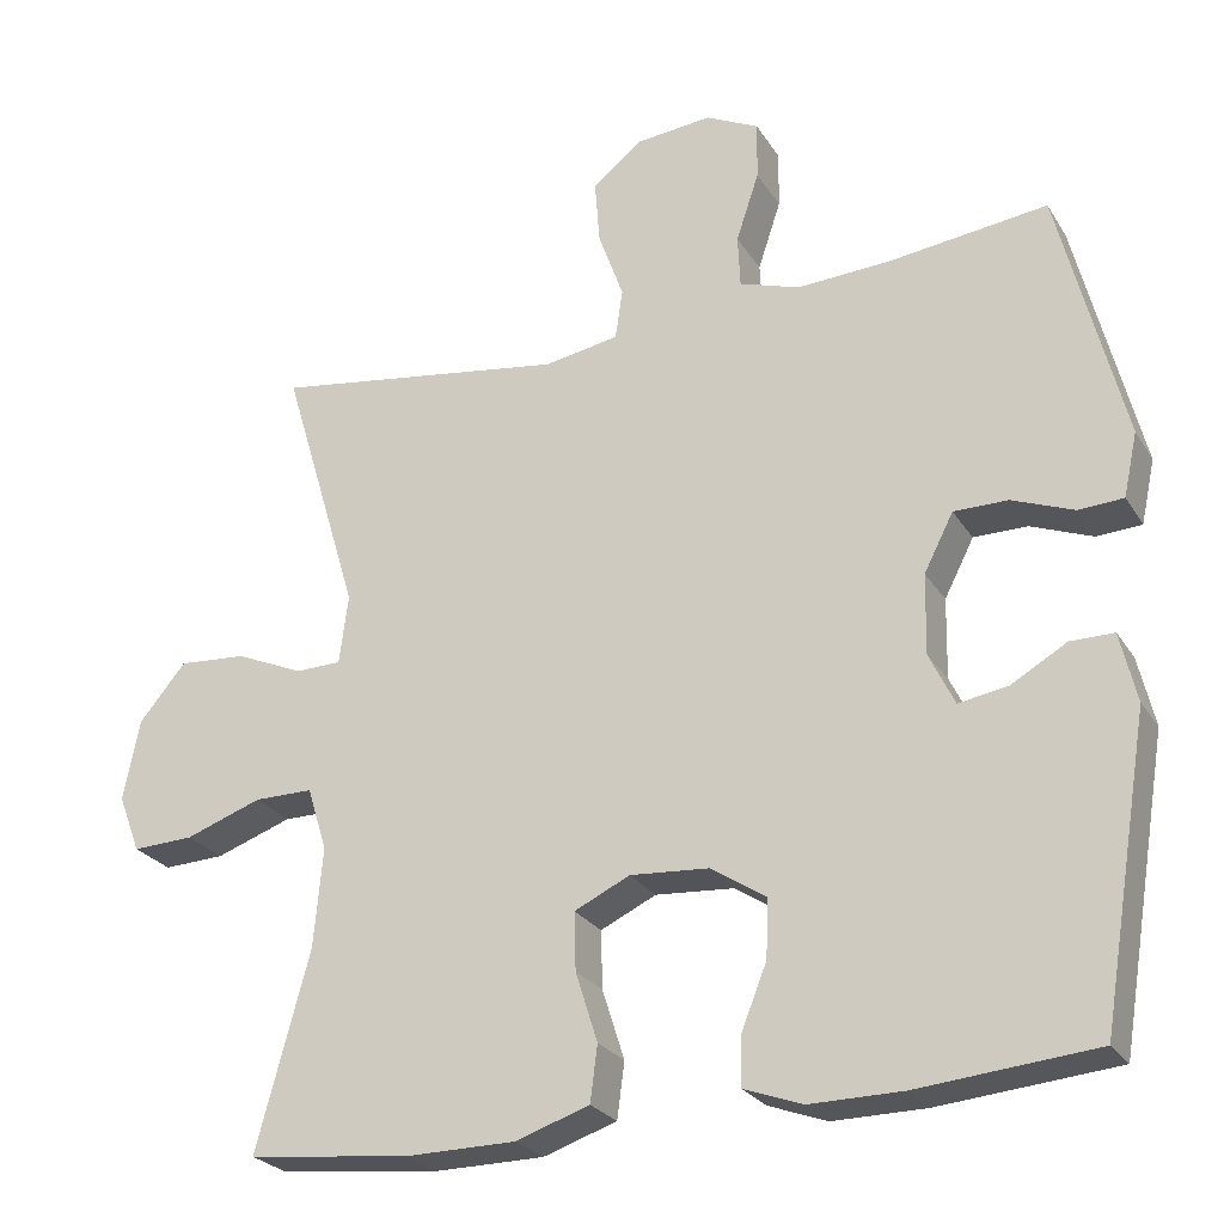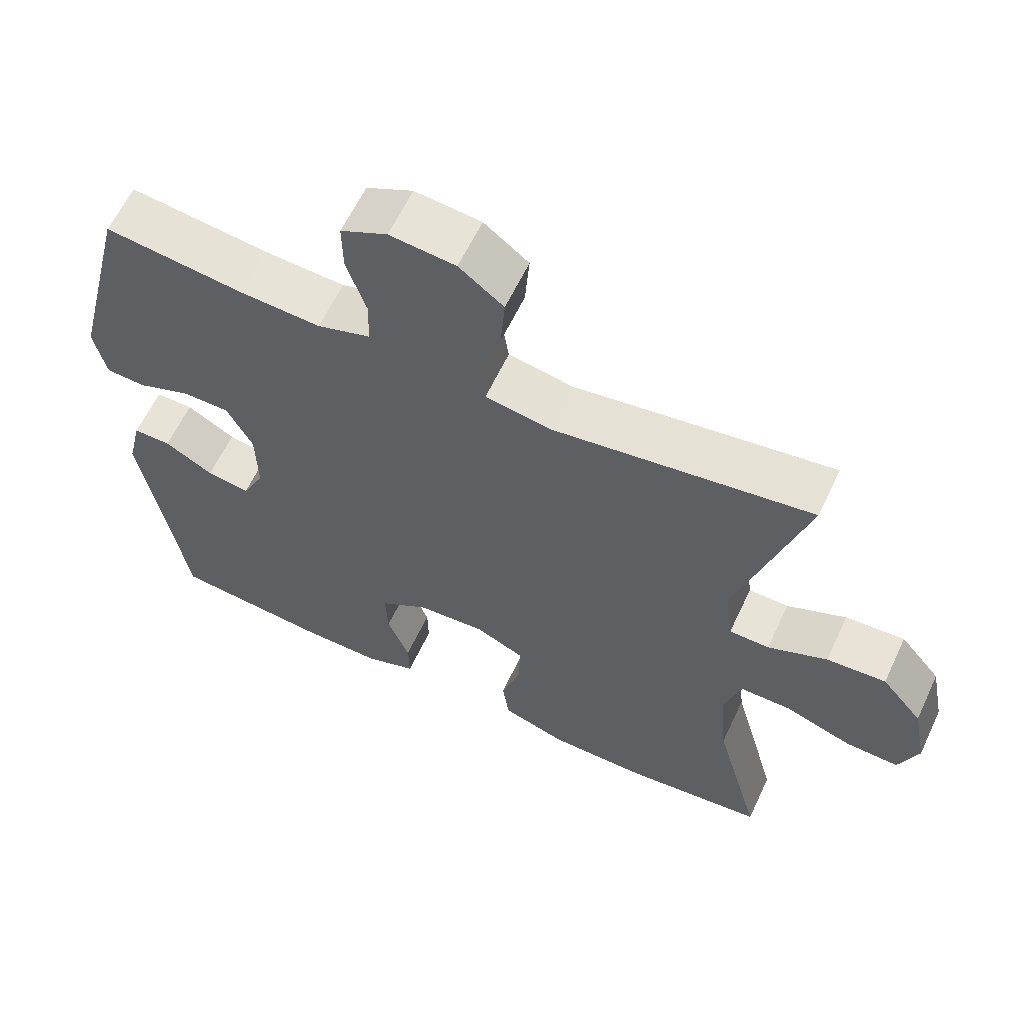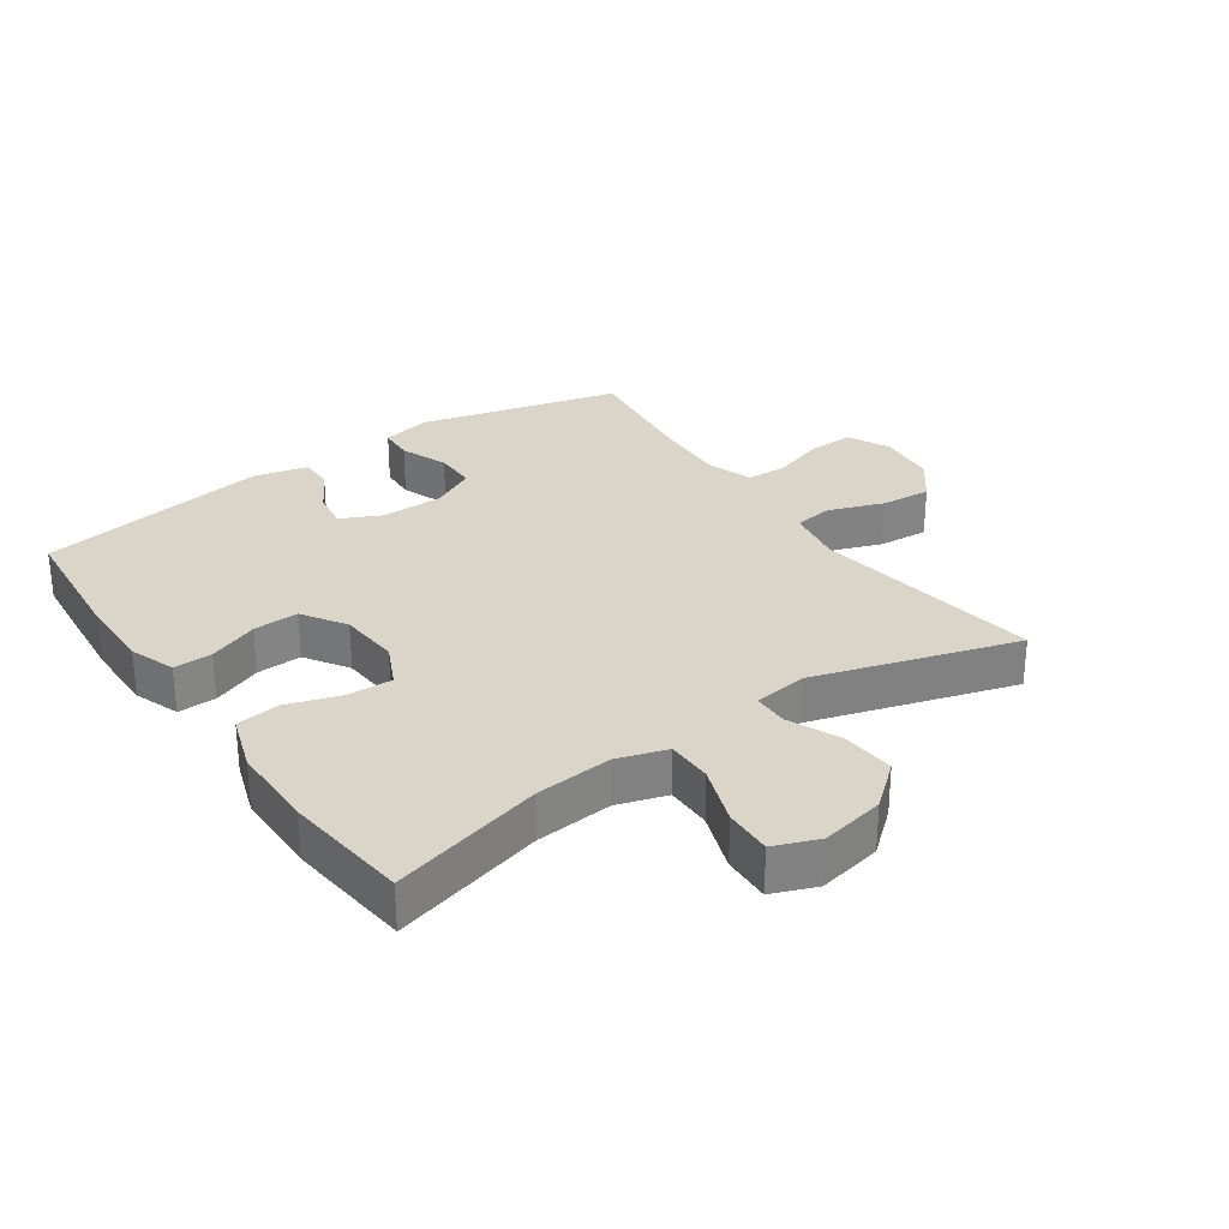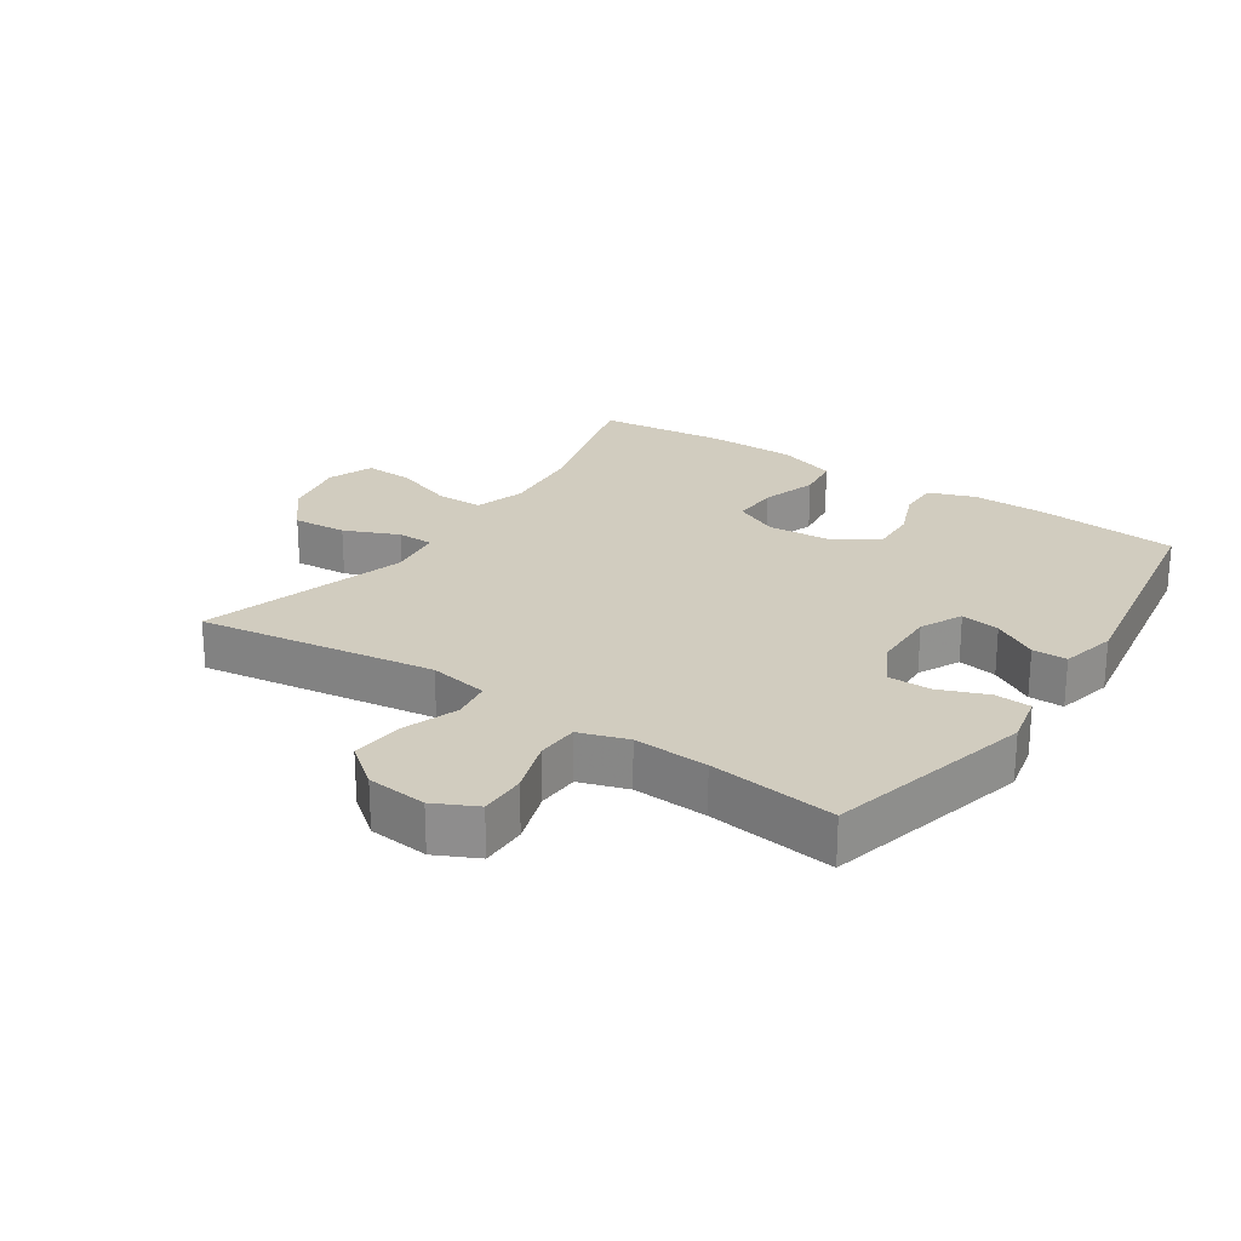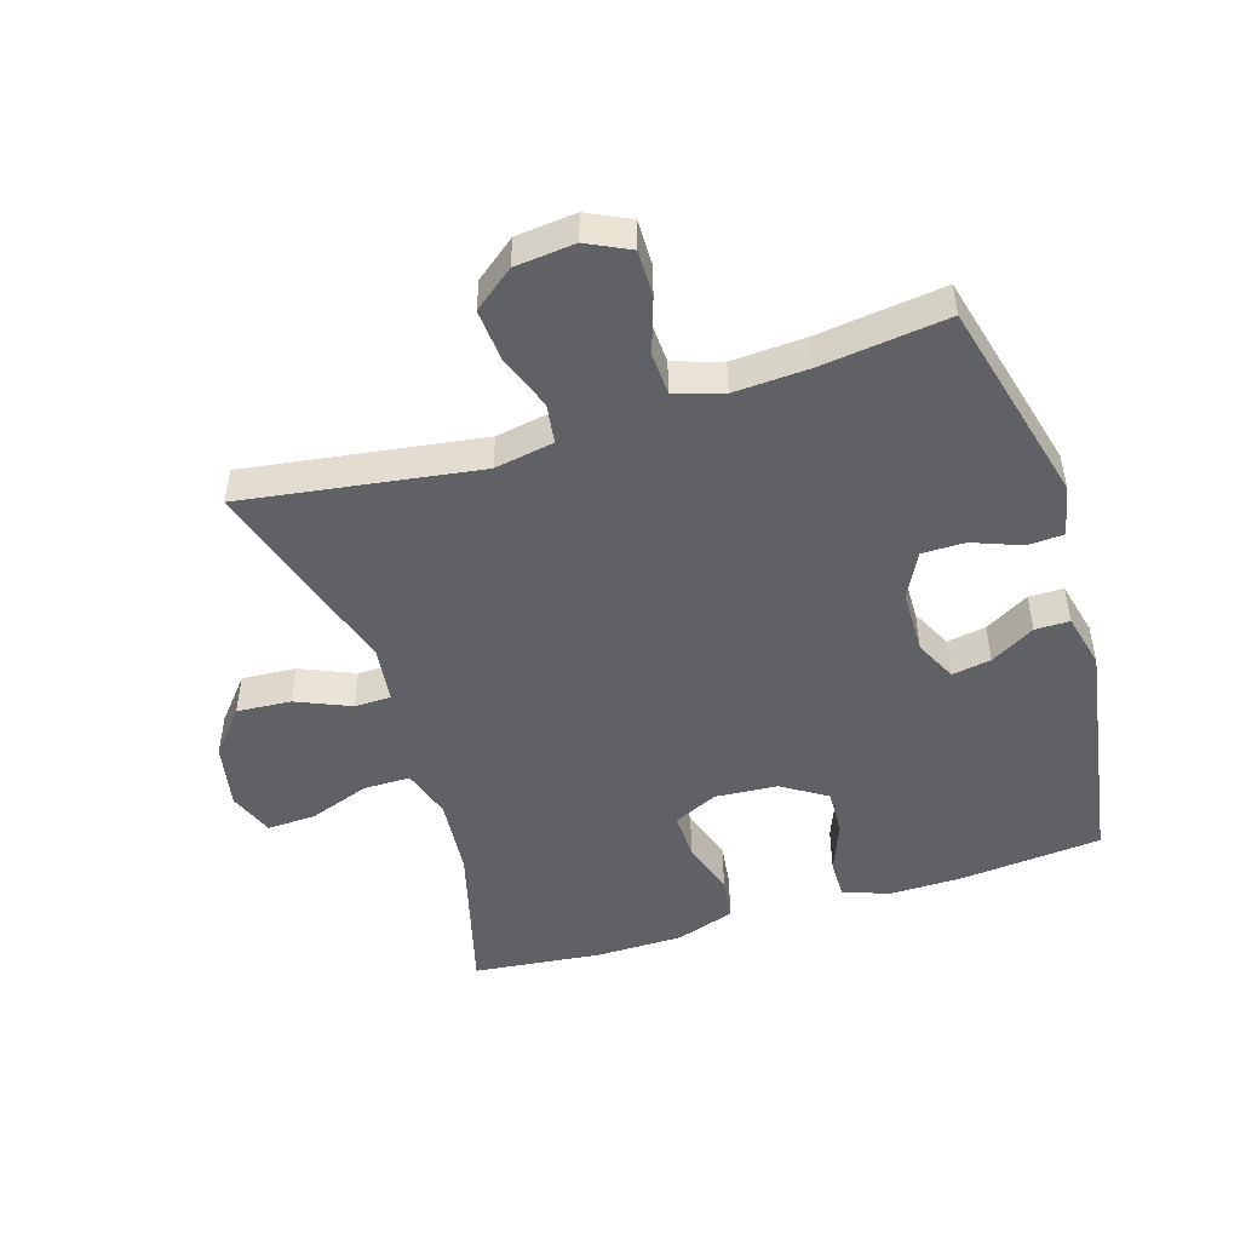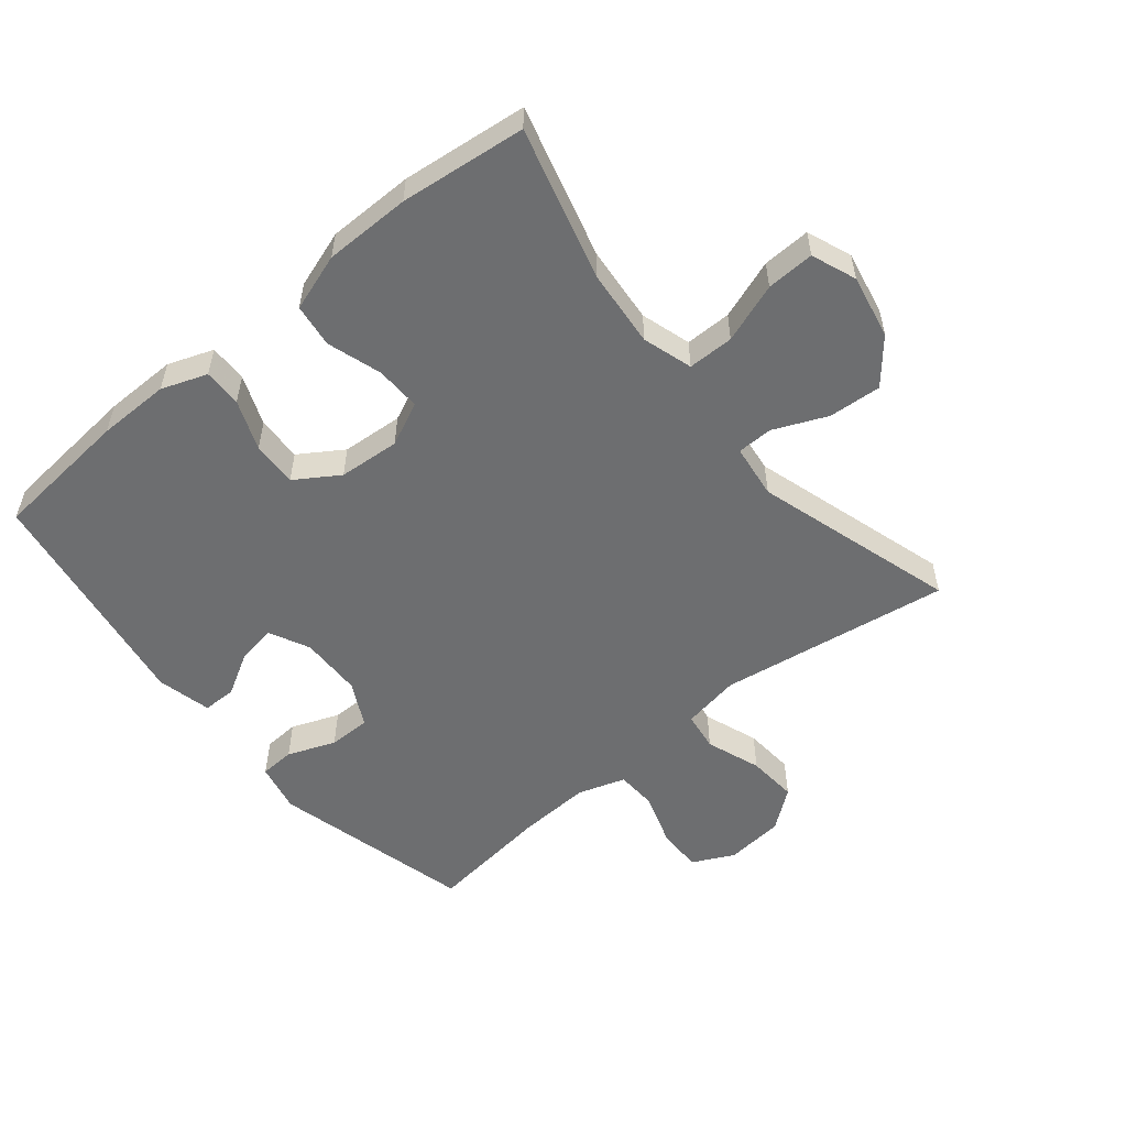
<metadata>
{"format":"obj","ext":"obj","renderer":"f3d","projection":"perspective","resolution":1024,"background":"white","views":[{"elev":-25.5,"azim":24.9,"up":"+Z"},{"elev":61.5,"azim":-154.8,"up":"+Z"},{"elev":29.3,"azim":-124.7,"up":"+Y"},{"elev":24.0,"azim":33.9,"up":"+Y"},{"elev":-48.6,"azim":17.5,"up":"+Y"},{"elev":-54.2,"azim":-140.6,"up":"+Y"}]}
</metadata>
<code>
v -0.5 0.07 0.5
v -0.138 0.07 0.446
v -0.047 0.07 0.462
v -0.038 0.07 0.523
v -0.069 0.07 0.609
v -0.075 0.07 0.688
v -0.013 0.07 0.736
v 0.079 0.07 0.745
v 0.144 0.07 0.713
v 0.143 0.07 0.642
v 0.115 0.07 0.558
v 0.118 0.07 0.494
v 0.192 0.07 0.47
v 0.306 0.07 0.476
v 0.5 0.07 0.5
v 0.579 0.07 0.185
v 0.562 0.07 0.107
v 0.507 0.07 0.104
v 0.432 0.07 0.133
v 0.366 0.07 0.133
v 0.33 0.07 0.063
v 0.328 0.07 -0.035
v 0.359 0.07 -0.099
v 0.419 0.07 -0.089
v 0.487 0.07 -0.05
v 0.54 0.07 -0.05
v 0.56 0.07 -0.135
v 0.5 0.07 -0.5
v 0.283 0.07 -0.52
v 0.17 0.07 -0.521
v 0.099 0.07 -0.495
v 0.1 0.07 -0.435
v 0.131 0.07 -0.357
v 0.134 0.07 -0.286
v 0.066 0.07 -0.242
v -0.03 0.07 -0.235
v -0.098 0.07 -0.267
v -0.096 0.07 -0.338
v -0.069 0.07 -0.423
v -0.078 0.07 -0.491
v -0.168 0.07 -0.521
v -0.303 0.07 -0.522
v -0.5 0.07 -0.5
v -0.435 0.07 -0.261
v -0.424 0.07 -0.14
v -0.448 0.07 -0.062
v -0.52 0.07 -0.062
v -0.613 0.07 -0.095
v -0.688 0.07 -0.098
v -0.715 0.07 -0.028
v -0.695 0.07 0.072
v -0.638 0.07 0.14
v -0.555 0.07 0.134
v -0.472 0.07 0.098
v -0.416 0.07 0.099
v -0.405 0.07 0.184
v -0.5 0 0.5
v -0.138 0 0.446
v -0.047 0 0.462
v -0.038 0 0.523
v -0.069 0 0.609
v -0.075 0 0.688
v -0.013 0 0.736
v 0.079 0 0.745
v 0.144 0 0.713
v 0.143 0 0.642
v 0.115 0 0.558
v 0.118 0 0.494
v 0.192 0 0.47
v 0.306 0 0.476
v 0.5 0 0.5
v 0.579 0 0.185
v 0.562 0 0.107
v 0.507 0 0.104
v 0.432 0 0.133
v 0.366 0 0.133
v 0.33 0 0.063
v 0.328 0 -0.035
v 0.359 0 -0.099
v 0.419 0 -0.089
v 0.487 0 -0.05
v 0.54 0 -0.05
v 0.56 0 -0.135
v 0.5 0 -0.5
v 0.283 0 -0.52
v 0.17 0 -0.521
v 0.099 0 -0.495
v 0.1 0 -0.435
v 0.131 0 -0.357
v 0.134 0 -0.286
v 0.066 0 -0.242
v -0.03 0 -0.235
v -0.098 0 -0.267
v -0.096 0 -0.338
v -0.069 0 -0.423
v -0.078 0 -0.491
v -0.168 0 -0.521
v -0.303 0 -0.522
v -0.5 0 -0.5
v -0.435 0 -0.261
v -0.424 0 -0.14
v -0.448 0 -0.062
v -0.52 0 -0.062
v -0.613 0 -0.095
v -0.688 0 -0.098
v -0.715 0 -0.028
v -0.695 0 0.072
v -0.638 0 0.14
v -0.555 0 0.134
v -0.472 0 0.098
v -0.416 0 0.099
v -0.405 0 0.184
f 51 52 53 54
f 51 54 55
f 50 51 55
f 47 48 49 50
f 46 47 50 55
f 45 46 55
f 41 42 43 44
f 41 44 45
f 38 39 40 41
f 37 38 41 45
f 36 37 45 55
f 30 31 32 33
f 30 33 34
f 29 30 34
f 28 29 34
f 27 28 34 35
f 24 25 26 27
f 23 24 27 35
f 16 17 18 19
f 14 15 16 19
f 13 14 19 20
f 12 13 20 21
f 8 9 10 11
f 8 11 12
f 7 8 12
f 4 5 6 7
f 4 7 12 21
f 56 1 2
f 56 2 3
f 55 56 3
f 36 55 3
f 22 23 35 36
f 21 22 36
f 3 4 21 36
f 110 109 108 107
f 111 110 107
f 111 107 106
f 106 105 104 103
f 111 106 103 102
f 111 102 101
f 100 99 98 97
f 101 100 97
f 97 96 95 94
f 101 97 94 93
f 111 101 93 92
f 89 88 87 86
f 90 89 86
f 90 86 85
f 90 85 84
f 91 90 84 83
f 83 82 81 80
f 91 83 80 79
f 75 74 73 72
f 75 72 71 70
f 76 75 70 69
f 77 76 69 68
f 67 66 65 64
f 68 67 64
f 68 64 63
f 63 62 61 60
f 77 68 63 60
f 58 57 112
f 59 58 112
f 59 112 111
f 59 111 92
f 92 91 79 78
f 92 78 77
f 92 77 60 59
f 1 57 58 2
f 2 58 59 3
f 3 59 60 4
f 4 60 61 5
f 5 61 62 6
f 6 62 63 7
f 7 63 64 8
f 8 64 65 9
f 9 65 66 10
f 10 66 67 11
f 11 67 68 12
f 12 68 69 13
f 13 69 70 14
f 14 70 71 15
f 15 71 72 16
f 16 72 73 17
f 17 73 74 18
f 18 74 75 19
f 19 75 76 20
f 20 76 77 21
f 21 77 78 22
f 22 78 79 23
f 23 79 80 24
f 24 80 81 25
f 25 81 82 26
f 26 82 83 27
f 27 83 84 28
f 28 84 85 29
f 29 85 86 30
f 30 86 87 31
f 31 87 88 32
f 32 88 89 33
f 33 89 90 34
f 34 90 91 35
f 35 91 92 36
f 36 92 93 37
f 37 93 94 38
f 38 94 95 39
f 39 95 96 40
f 40 96 97 41
f 41 97 98 42
f 42 98 99 43
f 43 99 100 44
f 44 100 101 45
f 45 101 102 46
f 46 102 103 47
f 47 103 104 48
f 48 104 105 49
f 49 105 106 50
f 50 106 107 51
f 51 107 108 52
f 52 108 109 53
f 53 109 110 54
f 54 110 111 55
f 55 111 112 56
f 56 112 57 1

</code>
